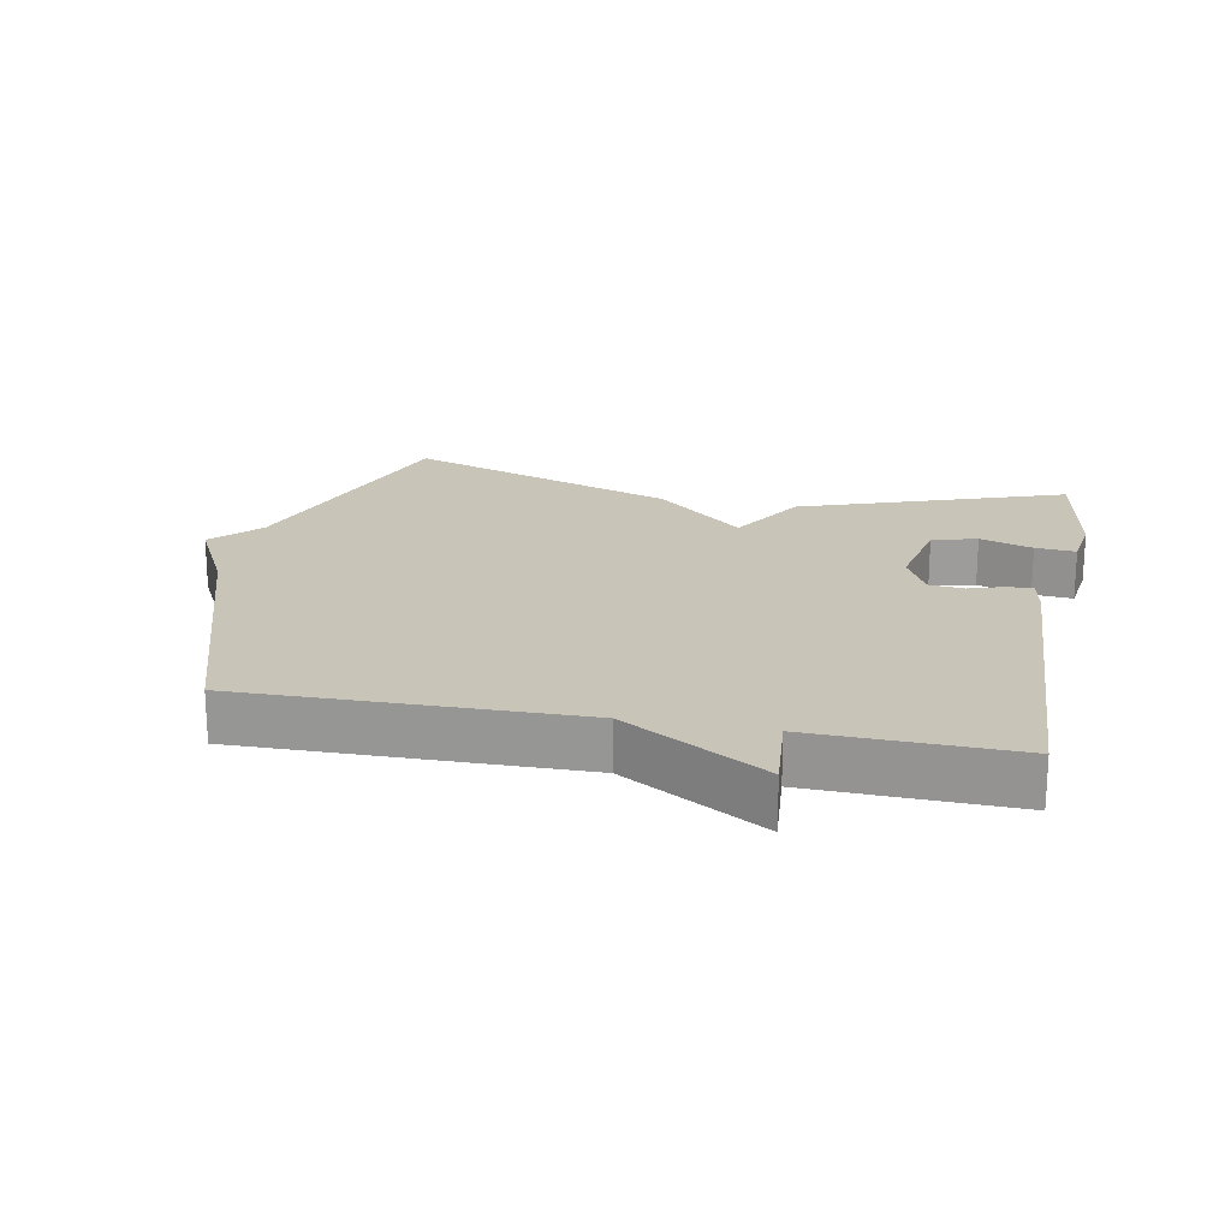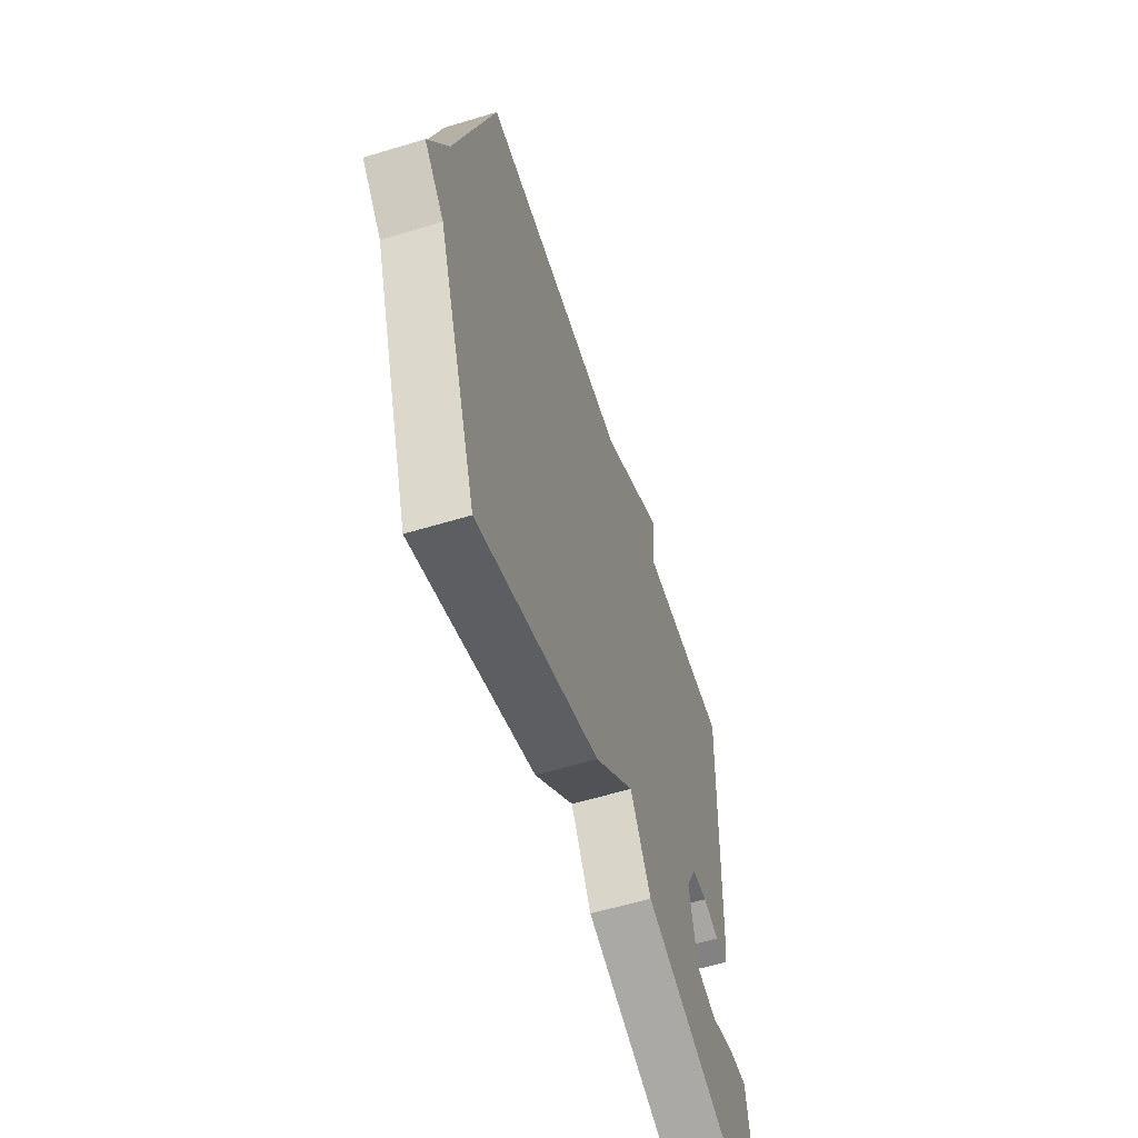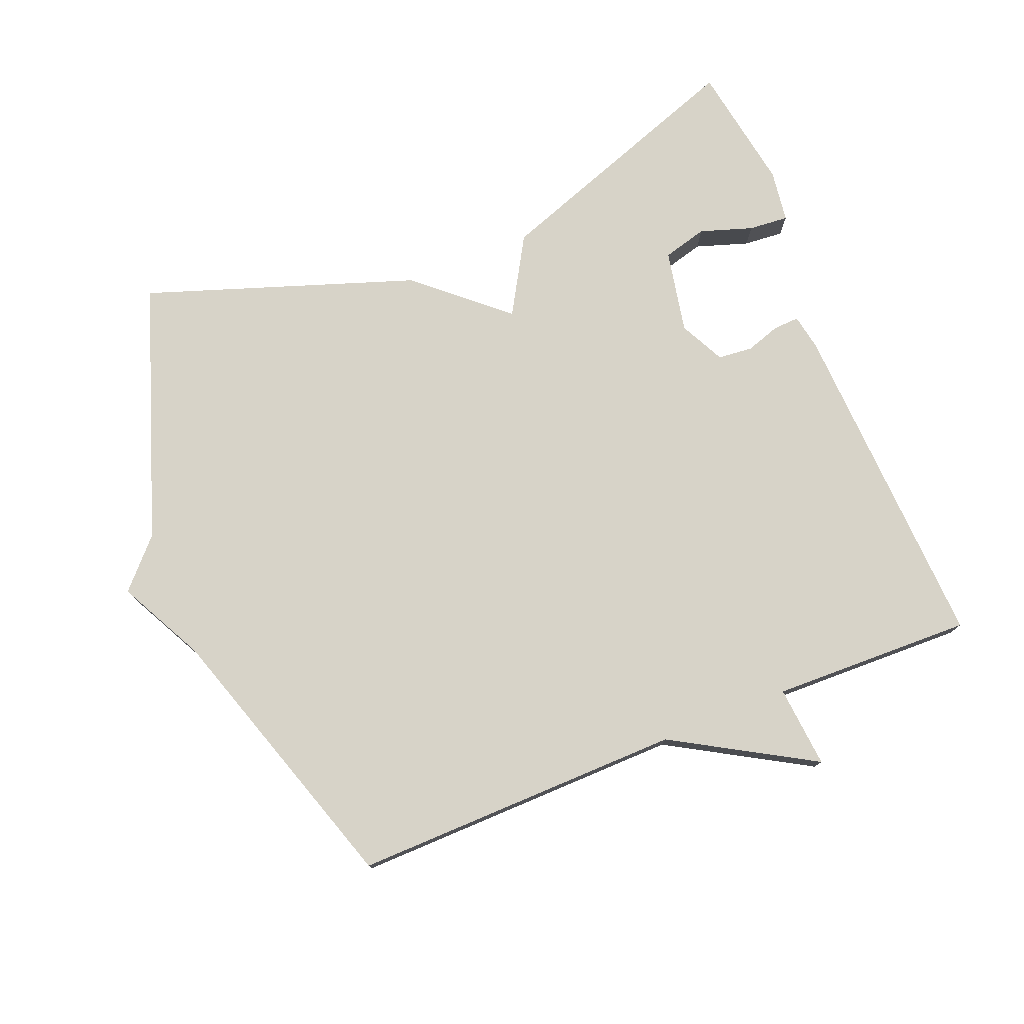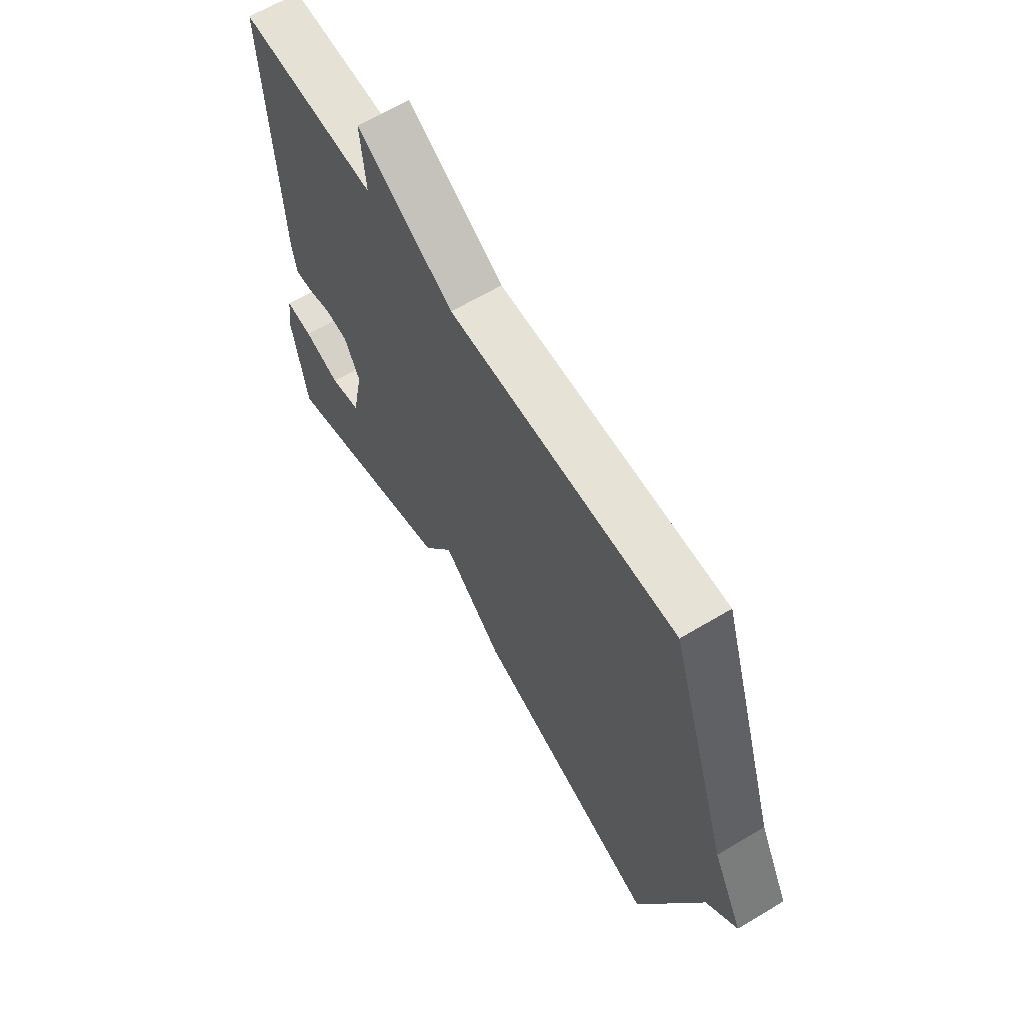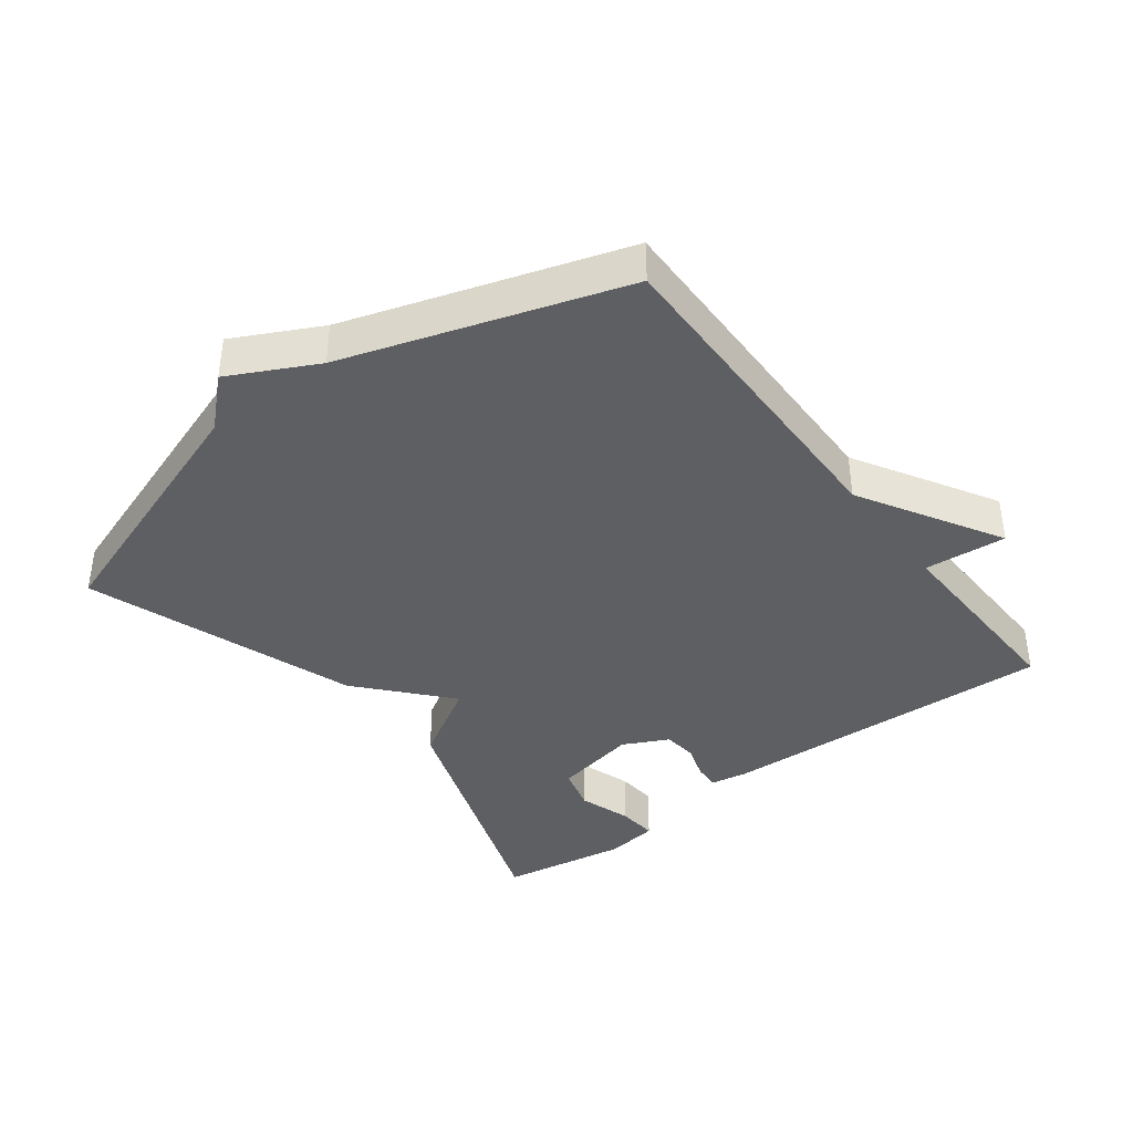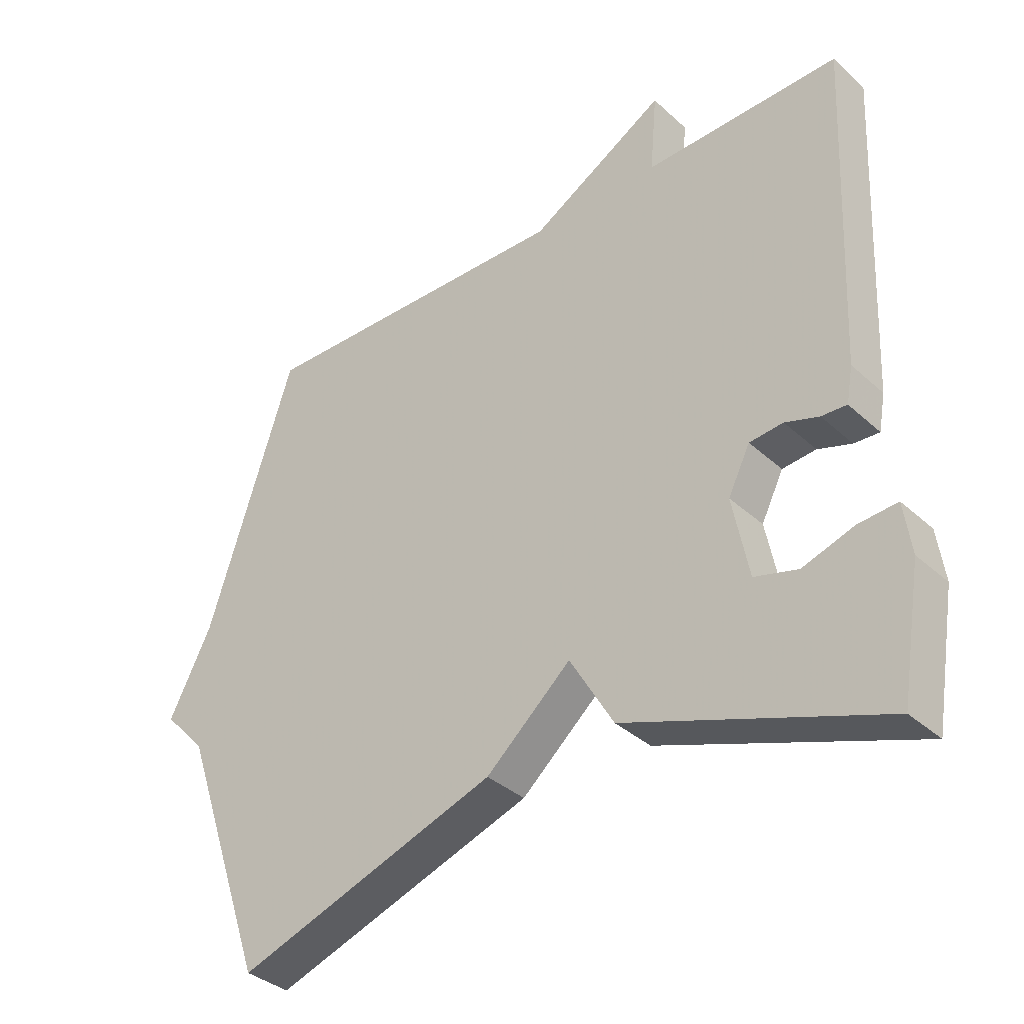
<metadata>
{"format":"obj","ext":"obj","renderer":"f3d","projection":"perspective","resolution":1024,"background":"white","views":[{"elev":20.2,"azim":11.1,"up":"+Y"},{"elev":-58.1,"azim":-72.5,"up":"+Z"},{"elev":76.7,"azim":-22.0,"up":"+Y"},{"elev":63.8,"azim":-121.2,"up":"+Z"},{"elev":-39.6,"azim":-52.7,"up":"+Y"},{"elev":-35.8,"azim":40.3,"up":"+Z"}]}
</metadata>
<code>
v 0.5 0.07 -0.5
v 0.106 0.07 -0.36
v 0.038 0.07 -0.244
v -0.094 0.07 -0.36
v -0.5 0.07 -0.5
v -0.634 0.07 -0.114
v -0.7 0.07 -0.043
v -0.634 0.07 0.086
v -0.5 0.07 0.5
v -0.002 0.07 0.492
v 0.209 0.07 0.615
v 0.198 0.07 0.492
v 0.5 0.07 0.5
v 0.477 0.07 -0.007
v 0.467 0.07 -0.062
v 0.428 0.07 -0.06
v 0.376 0.07 -0.043
v 0.324 0.07 -0.048
v 0.29 0.07 -0.116
v 0.315 0.07 -0.242
v 0.382 0.07 -0.26
v 0.461 0.07 -0.234
v 0.521 0.07 -0.229
v 0.532 0.07 -0.308
v 0.5 0 -0.5
v 0.106 0 -0.36
v 0.038 0 -0.244
v -0.094 0 -0.36
v -0.5 0 -0.5
v -0.634 0 -0.114
v -0.7 0 -0.043
v -0.634 0 0.086
v -0.5 0 0.5
v -0.002 0 0.492
v 0.209 0 0.615
v 0.198 0 0.492
v 0.5 0 0.5
v 0.477 0 -0.007
v 0.467 0 -0.062
v 0.428 0 -0.06
v 0.376 0 -0.043
v 0.324 0 -0.048
v 0.29 0 -0.116
v 0.315 0 -0.242
v 0.382 0 -0.26
v 0.461 0 -0.234
v 0.521 0 -0.229
v 0.532 0 -0.308
f 24 1 2
f 23 24 2
f 22 23 2
f 21 22 2
f 20 21 2 3
f 19 20 3
f 18 19 3
f 15 16 17
f 14 15 17
f 13 14 17
f 12 13 17
f 12 17 18
f 10 11 12
f 10 12 18 3
f 4 5 6
f 3 4 6
f 10 3 6
f 9 10 6
f 8 9 6
f 6 7 8
f 26 25 48
f 26 48 47
f 26 47 46
f 26 46 45
f 27 26 45 44
f 27 44 43
f 27 43 42
f 41 40 39
f 41 39 38
f 41 38 37
f 41 37 36
f 42 41 36
f 36 35 34
f 27 42 36 34
f 30 29 28
f 30 28 27
f 30 27 34
f 30 34 33
f 30 33 32
f 32 31 30
f 1 25 26 2
f 2 26 27 3
f 3 27 28 4
f 4 28 29 5
f 5 29 30 6
f 6 30 31 7
f 7 31 32 8
f 8 32 33 9
f 9 33 34 10
f 10 34 35 11
f 11 35 36 12
f 12 36 37 13
f 13 37 38 14
f 14 38 39 15
f 15 39 40 16
f 16 40 41 17
f 17 41 42 18
f 18 42 43 19
f 19 43 44 20
f 20 44 45 21
f 21 45 46 22
f 22 46 47 23
f 23 47 48 24
f 24 48 25 1

</code>
